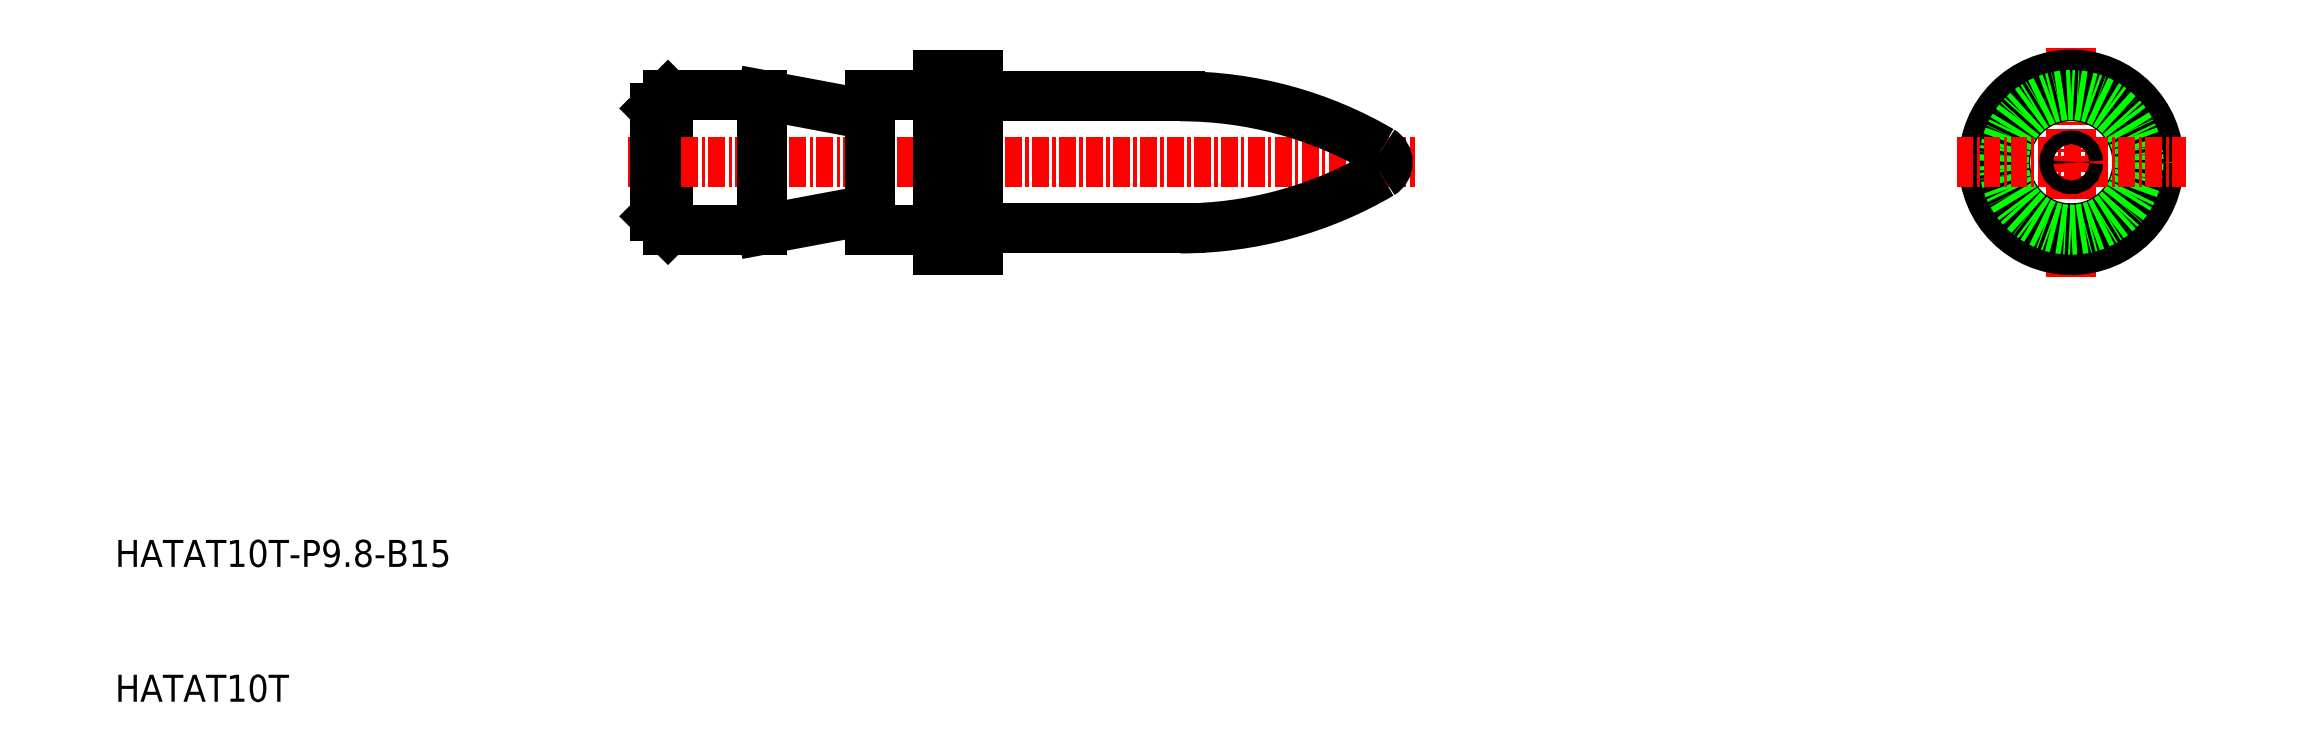
<metadata>
{"format":"dxf","ext":"dxf","renderer":"ezdxf+matplotlib","layout":"modelspace","background":"white","min_lineweight":24,"dpi":150}
</metadata>
<code>
0
SECTION
2
ENTITIES
0
LINE
8
0
10
51
20
55
30
0
11
51
21
45
31
0
0
LINE
8
CENTER
10
48
20
50
30
0
11
106.4
21
50
31
0
0
LINE
8
0
10
58
20
55
30
0
11
58
21
45
31
0
0
LINE
8
0
10
66
20
55
30
0
11
66
21
45
31
0
0
LINE
8
0
10
71
20
55
30
0
11
71
21
45
31
0
0
LINE
8
0
10
51
20
55
30
0
11
50
21
54
31
0
0
LINE
8
0
10
51
20
45
30
0
11
58
21
45
31
0
0
LINE
8
0
10
66
20
45
30
0
11
70.5
21
45
31
0
0
LINE
8
0
10
51
20
55
30
0
11
58
21
55
31
0
0
LINE
8
0
10
66
20
55
30
0
11
70.5
21
55
31
0
0
LINE
8
0
10
51
20
45
30
0
11
50
21
46
31
0
0
LINE
8
0
10
50
20
46
30
0
11
50
21
54
31
0
0
LINE
8
0
10
58
20
55
30
0
11
64.82
21
53.72
31
0
0
LINE
8
0
10
64.82
20
46.28
30
0
11
58
21
45
31
0
0
ARC
8
0
10
65
20
54.7
30
0
40
1
50
259.4
51
0
0
ARC
8
0
10
65
20
45.3
30
0
40
1
50
0
51
100.6
0
LINE
8
0
10
75
20
54.9
30
0
11
89
21
54.9
31
0
0
LINE
8
0
10
74
20
43.5
30
0
11
74
21
56.5
31
0
0
LINE
8
0
10
71
20
43.5
30
0
11
71
21
56.5
31
0
0
LINE
8
0
10
71
20
43.5
30
0
11
74
21
43.5
31
0
0
LINE
8
0
10
71
20
56.5
30
0
11
74
21
56.5
31
0
0
ARC
8
0
10
70.5
20
55.5
30
0
40
0.5
50
270
51
0
0
ARC
8
0
10
70.5
20
44.5
30
0
40
0.5
50
0
51
90
0
ARC
8
0
10
75
20
55.9
30
0
40
1
50
180
51
270
0
ARC
8
0
10
75
20
44.1
30
0
40
1
50
90
51
180
0
LINE
8
0
10
75
20
45.1
30
0
11
89
21
45.1
31
0
0
LINE
8
CENTER
10
155.1
20
58.5
30
0
11
155.1
21
41.5
31
0
0
CIRCLE
8
0
10
155.1
20
50
30
0
40
4.9
0
CIRCLE
8
0
10
155.1
20
50
30
0
40
6.5
0
CIRCLE
8
0
10
155.1
20
50
30
0
40
5
0
LINE
8
CENTER
10
146.6
20
50
30
0
11
163.6
21
50
31
0
0
CIRCLE
8
0
10
155.1
20
50
30
0
40
0.5
0
TEXT
8
0
10
10
20
10
30
0
40
2
1
HATAT10T
0
TEXT
8
0
10
10
20
20
30
0
40
2
1
HATAT10T-P9.8-B15
0
LINE
8
0
10
104.3
20
49.5
30
0
11
103.5
21
50
31
0
0
LINE
8
0
10
104.3
20
50.5
30
0
11
103.5
21
50
31
0
0
ARC
8
0
10
89
20
25.5
30
0
40
29.4
50
59.62
51
90
0
ARC
8
0
10
103.4
20
50
30
0
40
1
50
300.4
51
59.62
0
ARC
8
0
10
89
20
74.5
30
0
40
29.4
50
270
51
300.4
0
ENDSEC
0
EOF

</code>
